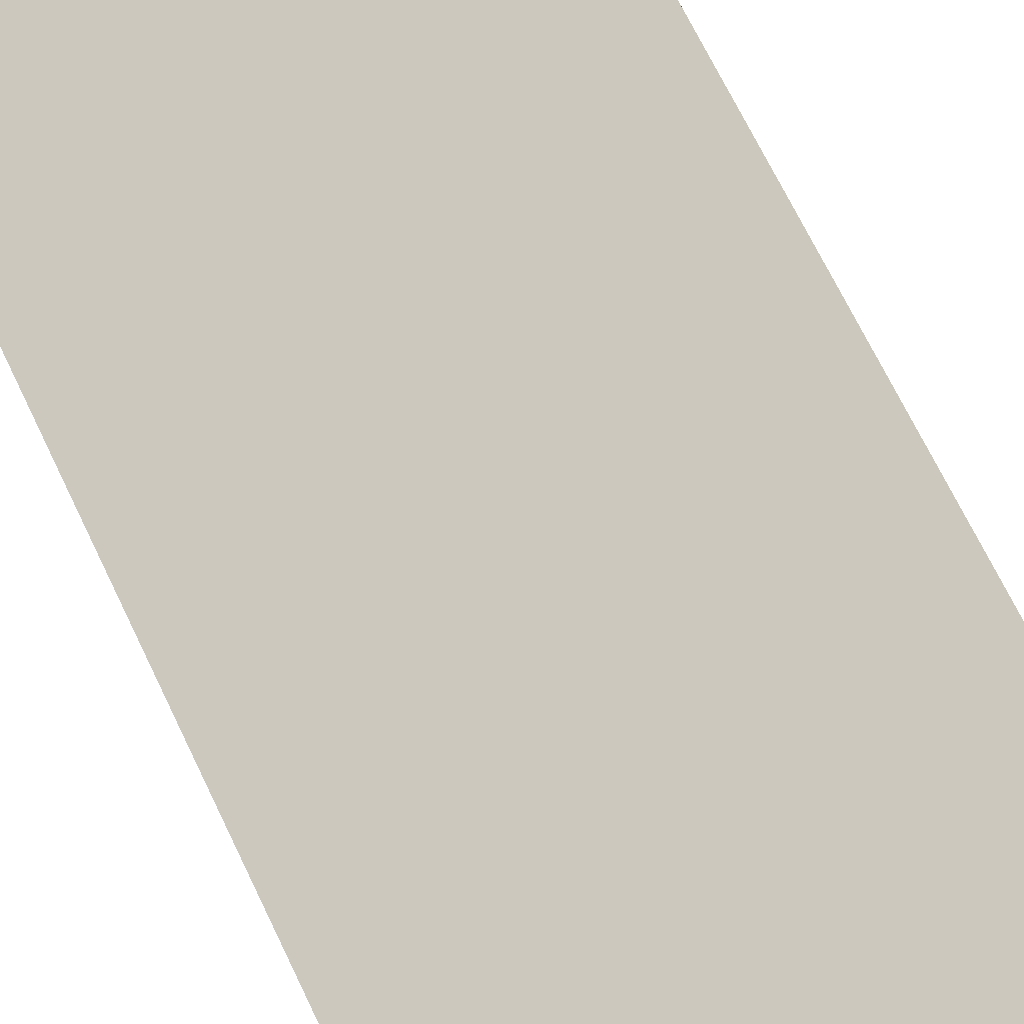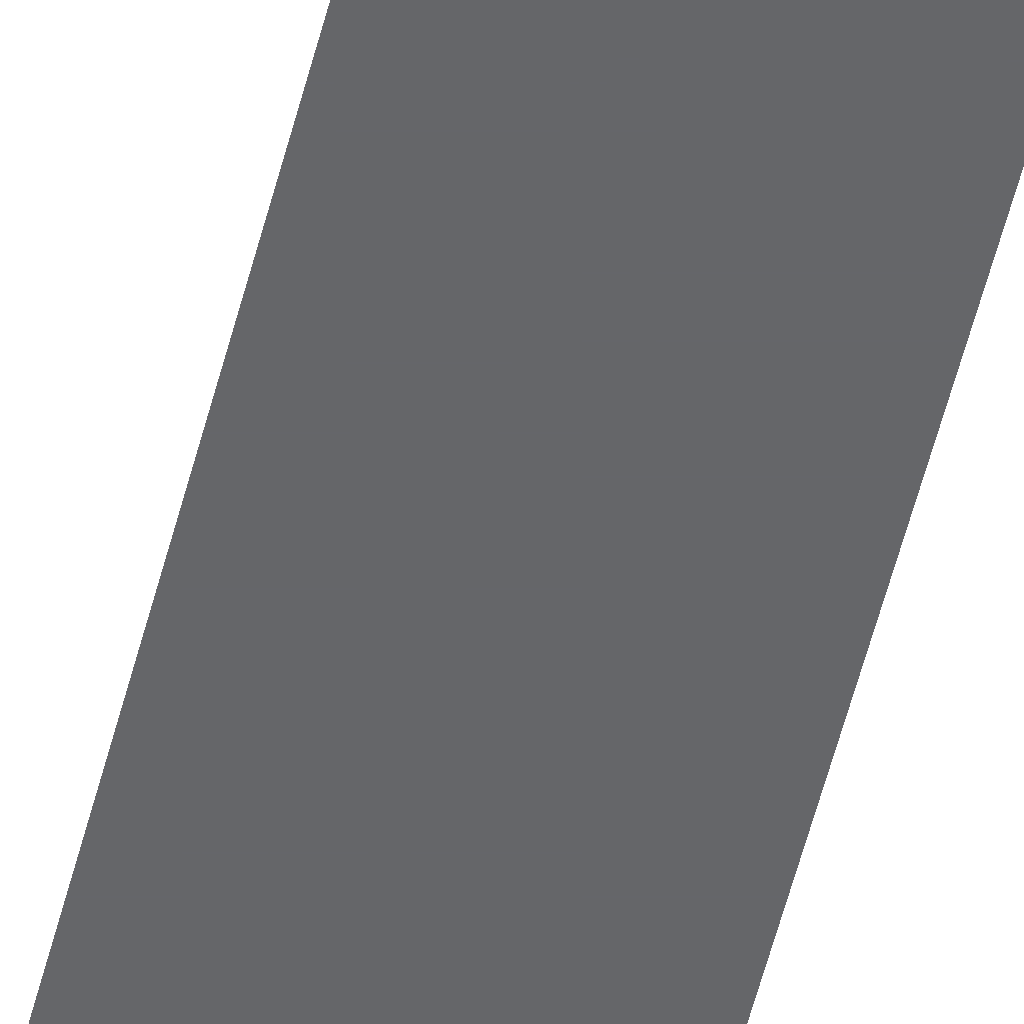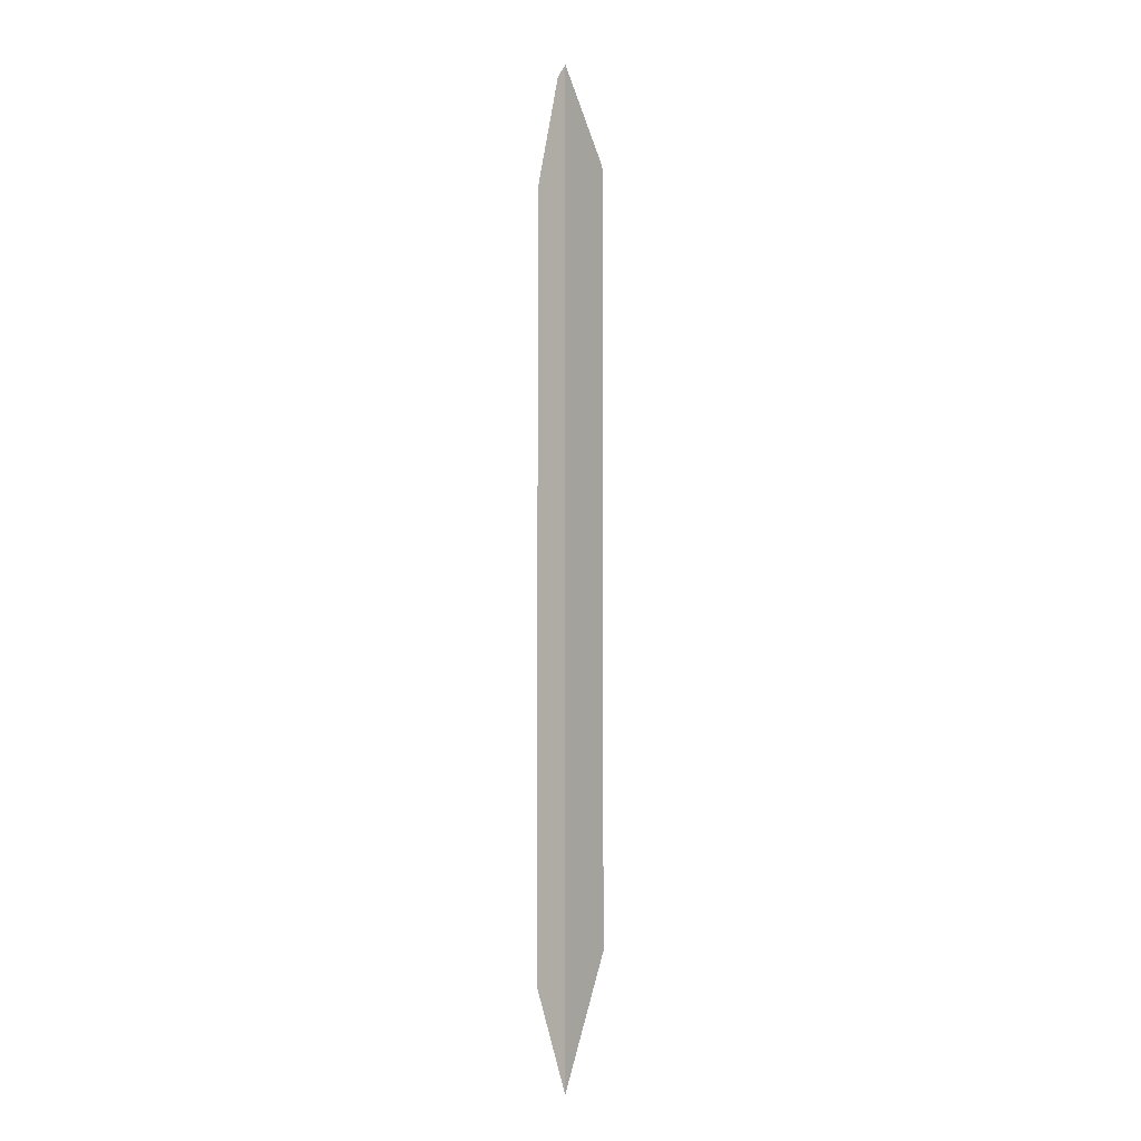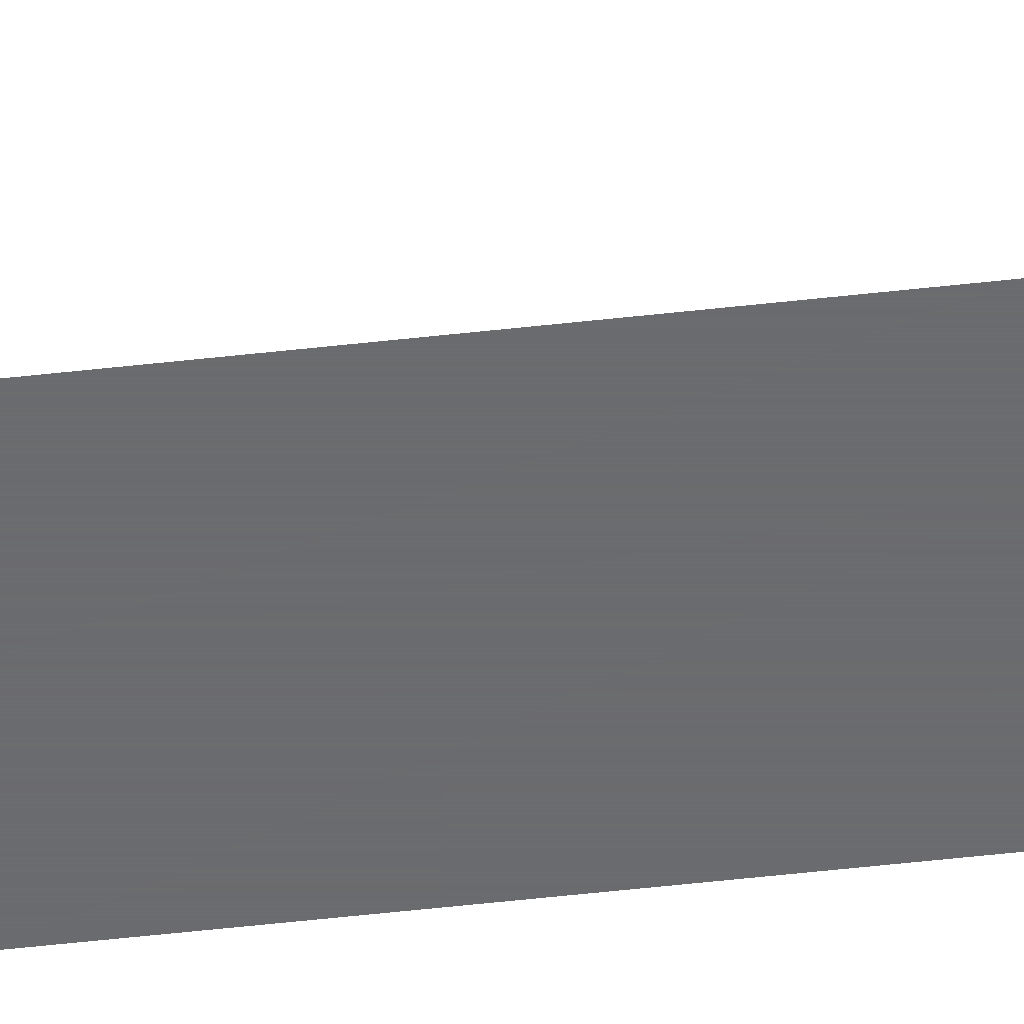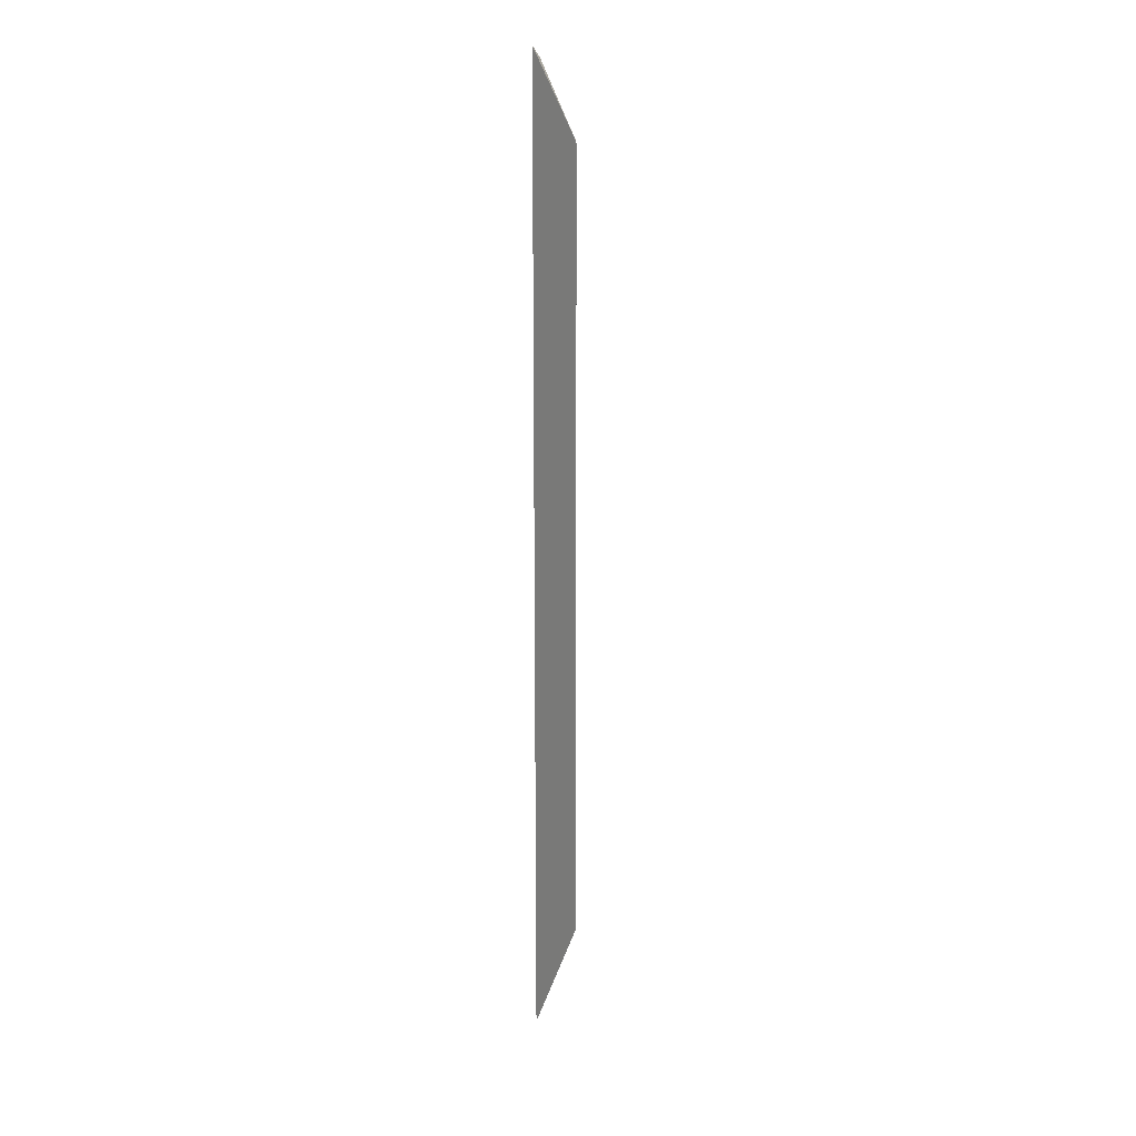
<metadata>
{"format":"obj","ext":"obj","renderer":"f3d","projection":"perspective","resolution":1024,"background":"white","views":[{"elev":26.3,"azim":167.2,"up":"+Y"},{"elev":-51.9,"azim":166.4,"up":"+Y"},{"elev":-5.5,"azim":-55.6,"up":"+Z"},{"elev":-53.5,"azim":96.9,"up":"+Y"},{"elev":14.3,"azim":51.2,"up":"+Z"}]}
</metadata>
<code>
v -0.05183 -0.2332 0.6027
v -0.04401 -0.2332 0.5924
v -0.05183 -0.2322 0.6014
v -0.05183 -0.2332 0.482
v -0.04411 -0.2331 0.5923
v -0.04388 -0.2332 0.592
v -0.05183 -0.2293 0.5884
v -0.05183 -0.2293 0.4939
v -0.04388 -0.2332 0.4975
v -0.04411 -0.2331 0.4978
f 3 5 7
f 8 10 9
f 5 8 7
f 5 10 8
f 5 9 10
f 5 6 9
f 4 8 9
f 2 6 5
f 1 4 9
f 1 6 2
f 1 9 6
f 2 5 3
f 1 8 4
f 1 7 8
f 1 3 7
f 1 2 3

</code>
